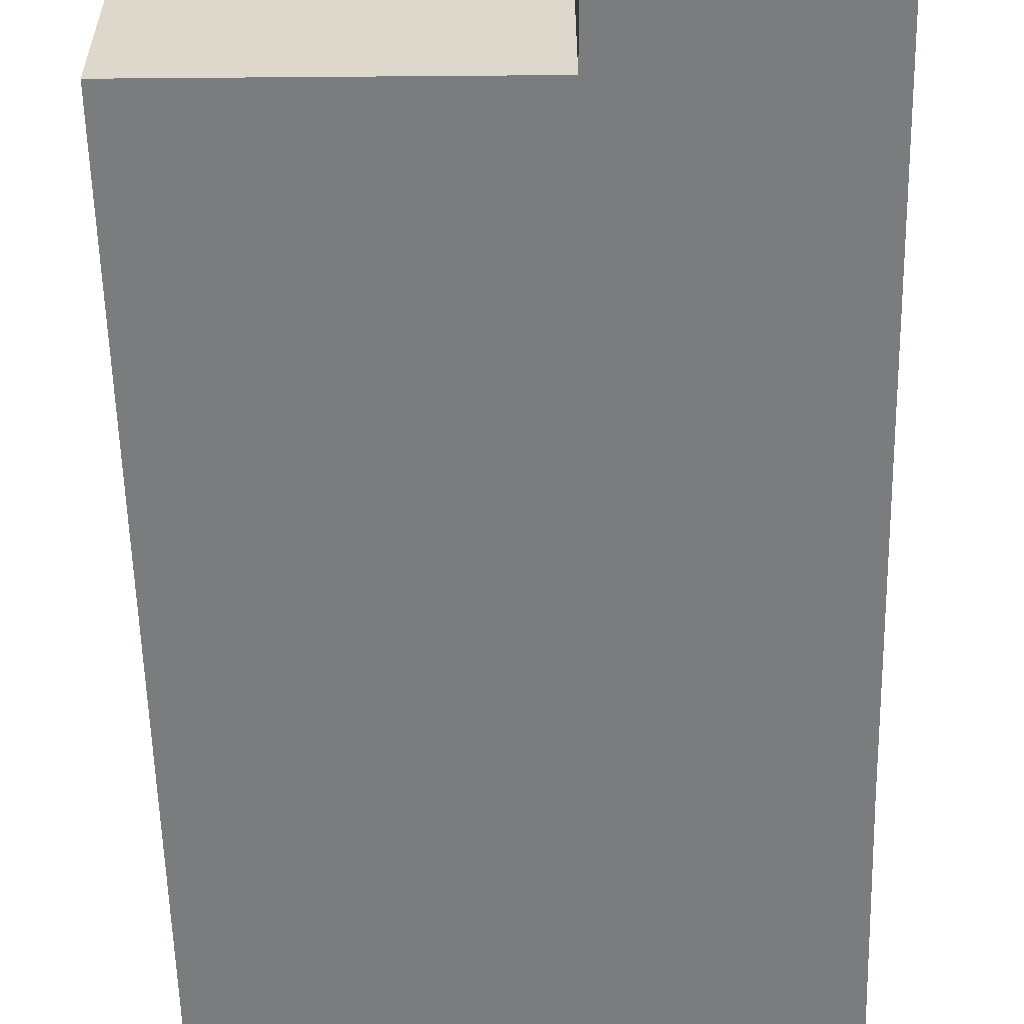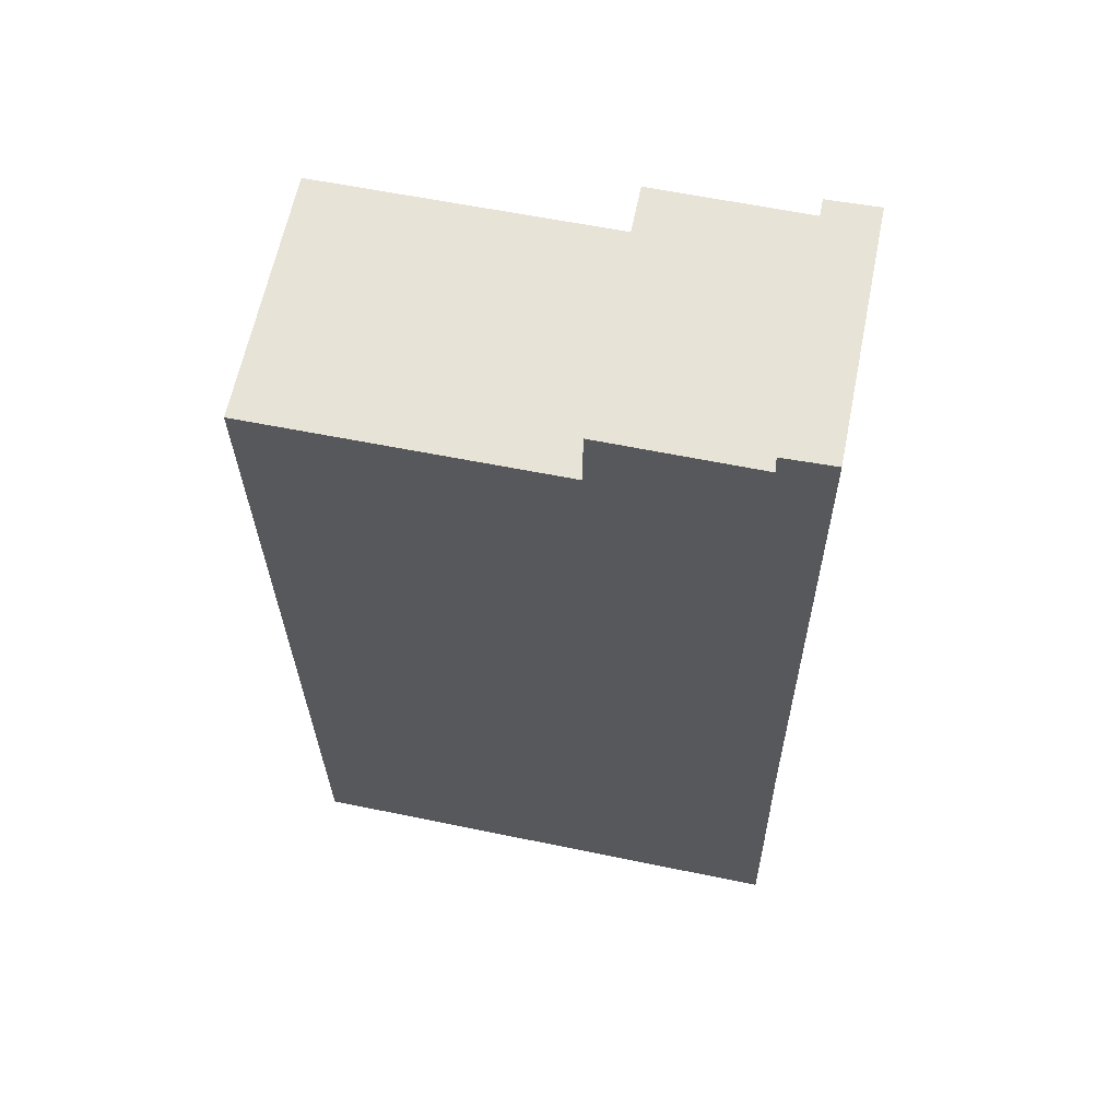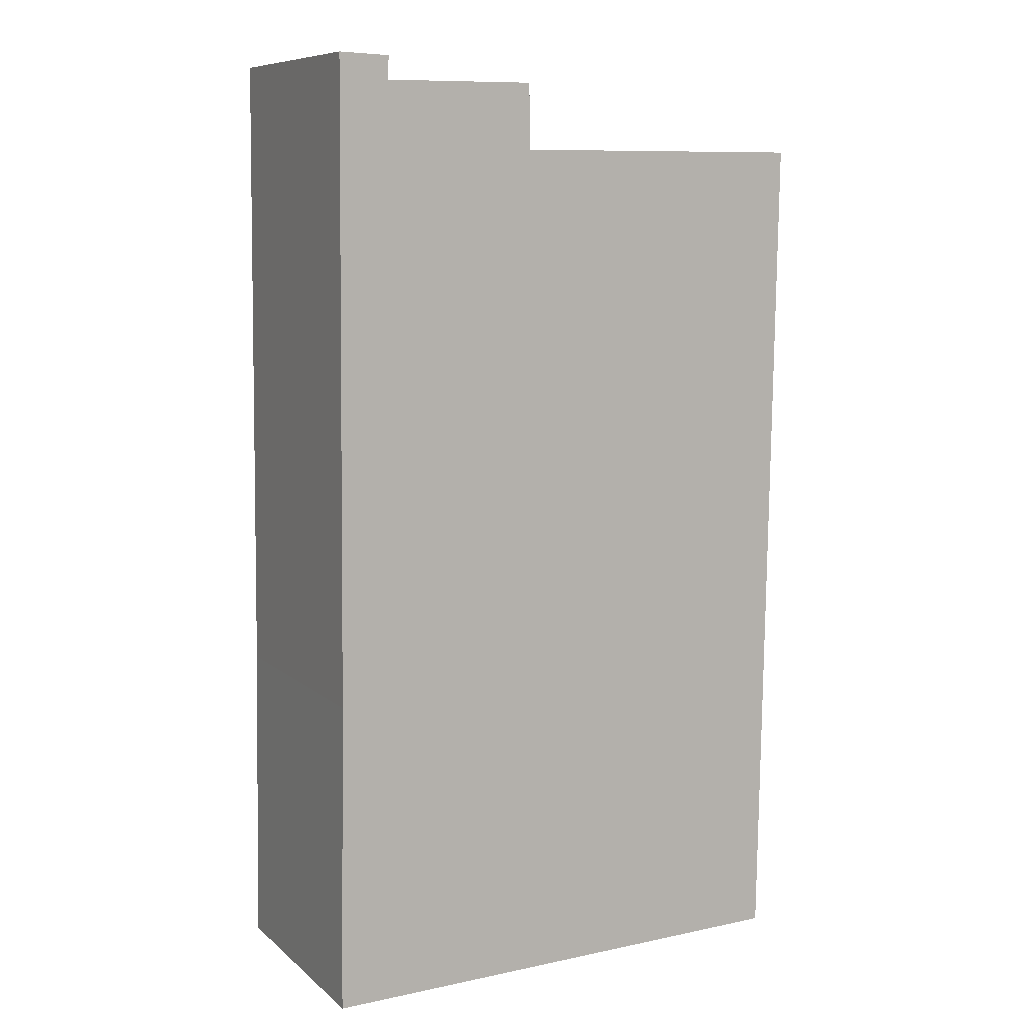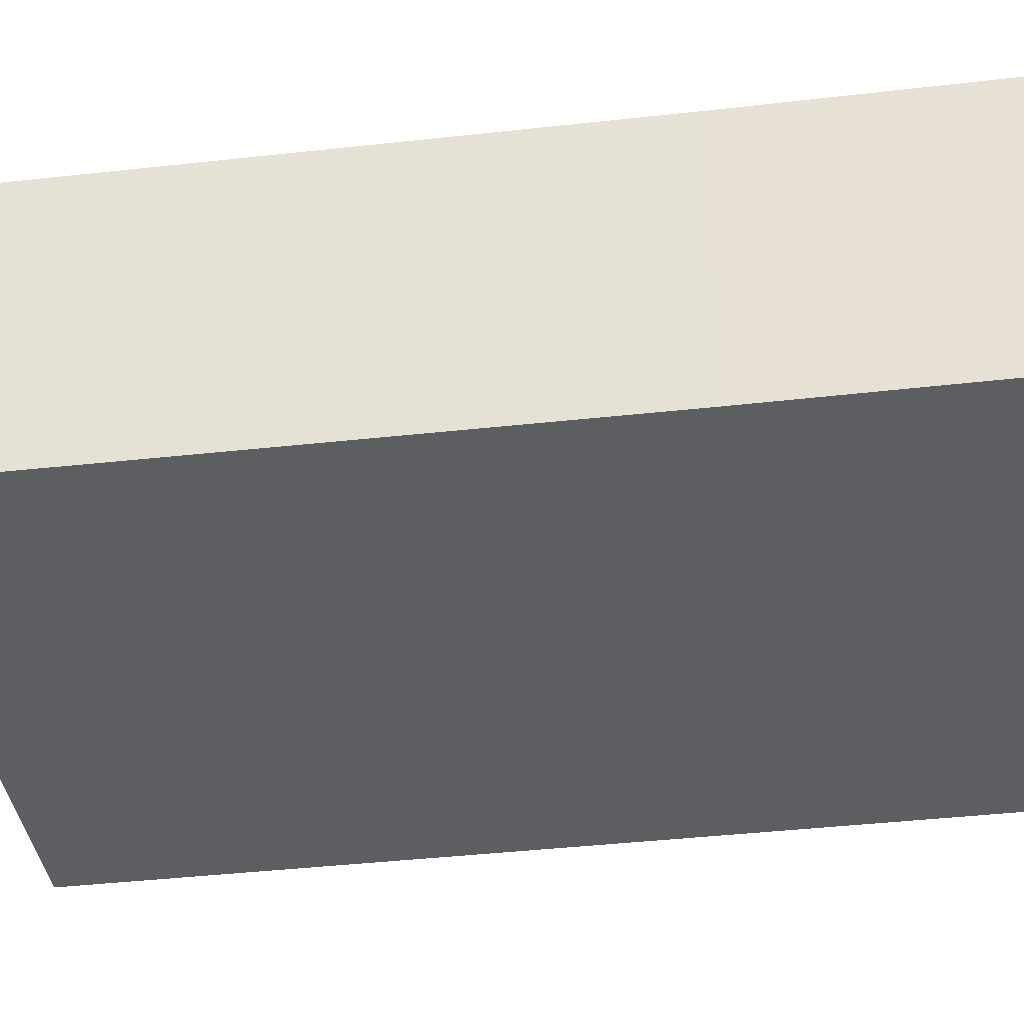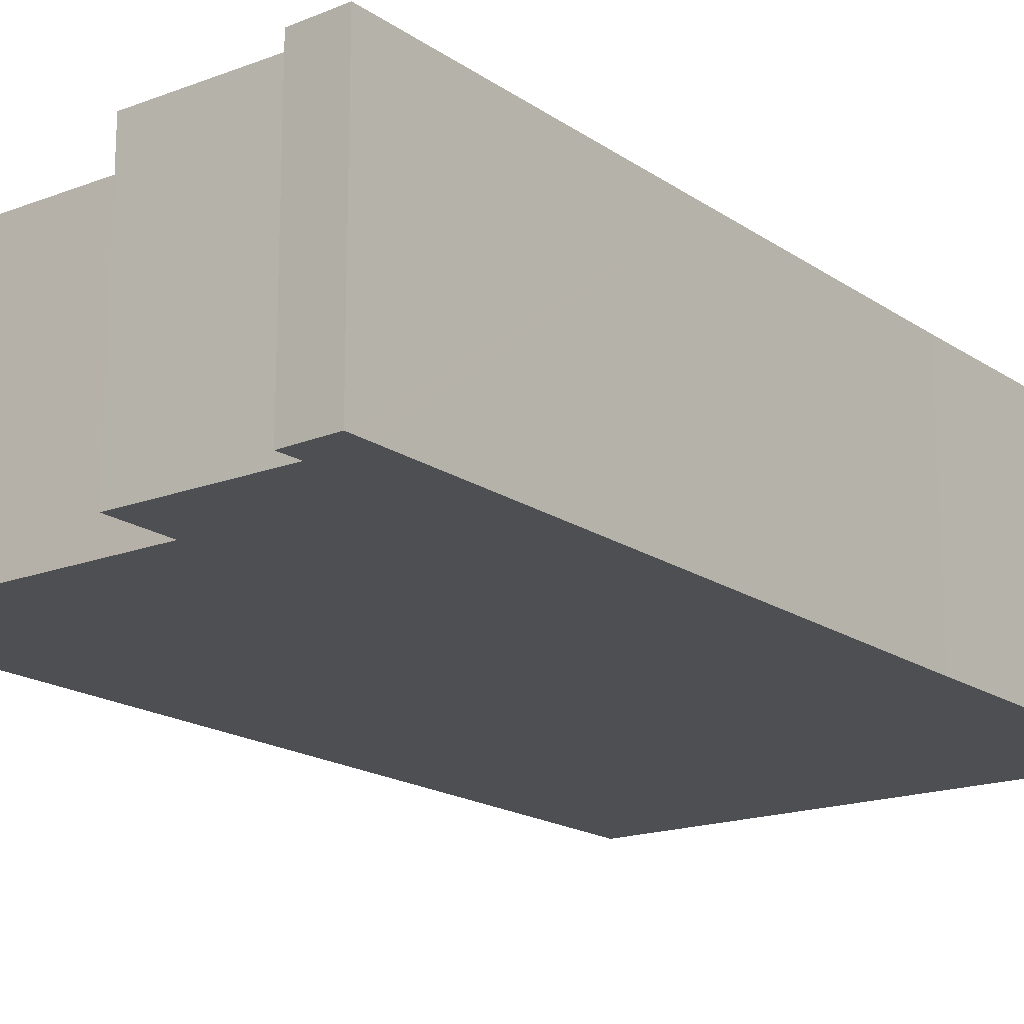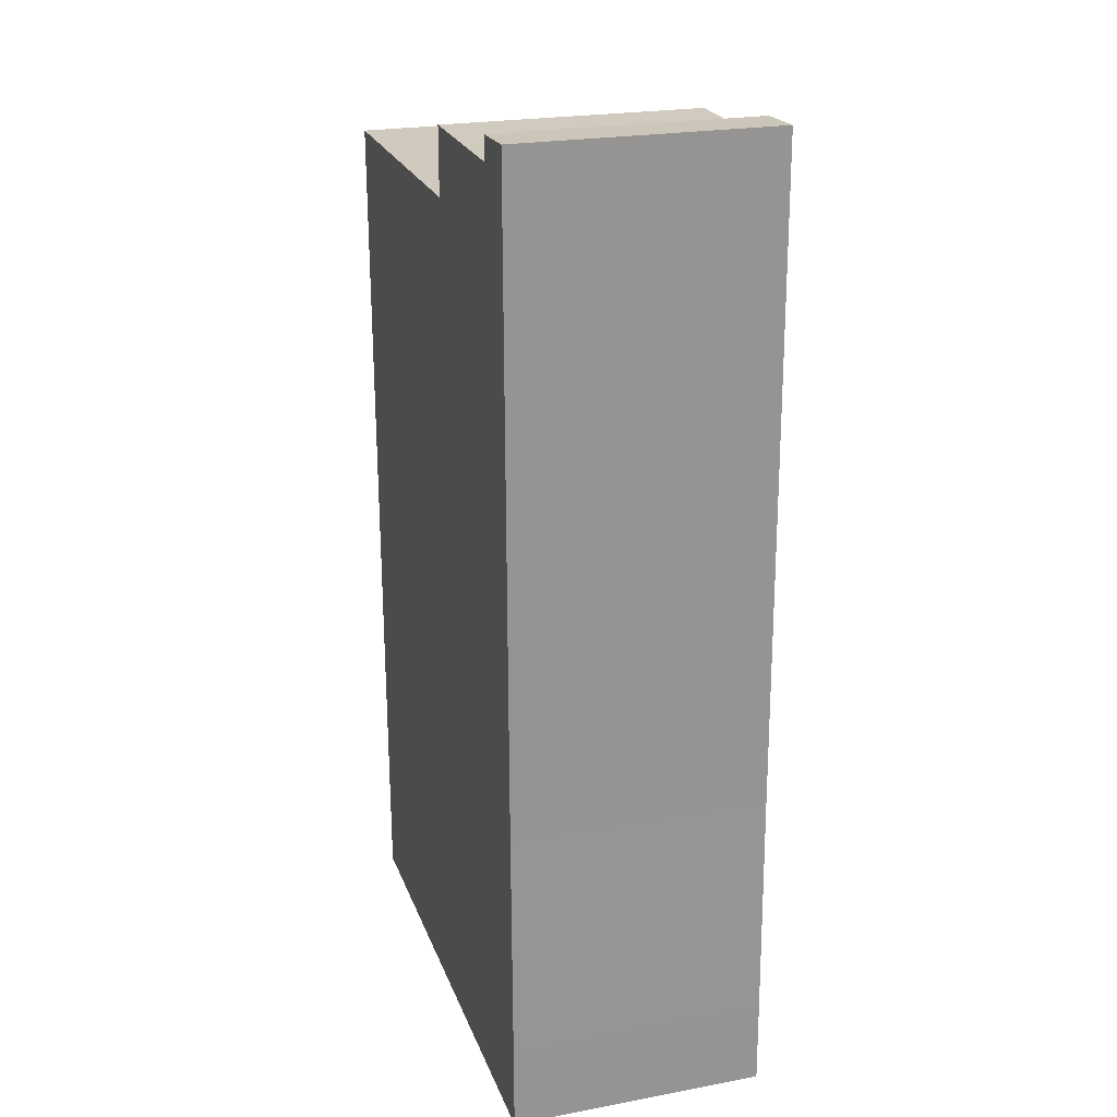
<metadata>
{"format":"obj","ext":"obj","renderer":"f3d","projection":"perspective","resolution":1024,"background":"white","views":[{"elev":-58.6,"azim":0.6,"up":"+Y"},{"elev":62.0,"azim":11.4,"up":"+Z"},{"elev":8.9,"azim":153.1,"up":"+Z"},{"elev":-37.3,"azim":97.7,"up":"+Y"},{"elev":-18.0,"azim":37.0,"up":"+Y"},{"elev":23.0,"azim":72.4,"up":"+Z"}]}
</metadata>
<code>
v  0.289 5.59 -18.85
v  11.37 5.59 -17.31
v  11.39 5.59 -19.09
v  11.29 5.59 -12.15
v  0 5.59 3.423e-16
v  11.23 5.59 -5.92
v  6.674 5.59 -0.015
v  11.16 5.59 1.415
v  10.06 5.59 1.403
v  6.684 5.59 1.43
v  11.16 5.59 1.949
v  10.06 5.59 1.439
v  10.04 5.59 1.839
v  10.04 5.59 1.91
v  10.04 -1.17e-16 1.91
v  11.16 -1.193e-16 1.949
v  0 0 0
v  6.674 9.185e-19 -0.015
v  6.684 -8.756e-17 1.43
v  10.06 -8.591e-17 1.403
v  11.16 -8.664e-17 1.415
v  11.23 3.625e-16 -5.92
v  11.29 7.441e-16 -12.15
v  11.37 1.06e-15 -17.31
v  11.39 1.169e-15 -19.09
v  0.289 1.154e-15 -18.85
v  10.06 -8.811e-17 1.439
v  10.04 -1.126e-16 1.839
g defaultobject
f 1 2 3
f 2 1 4
f 4 1 5
f 4 5 6
f 6 5 7
f 7 8 6
f 8 7 9
f 9 7 10
f 9 11 8
f 11 9 12
f 11 12 13
f 11 13 14
f 15 11 14
f 11 15 16
f 17 7 5
f 7 17 18
f 19 9 10
f 9 19 20
f 16 8 11
f 8 16 6
f 6 16 21
f 6 21 22
f 6 22 4
f 4 22 23
f 4 23 2
f 2 23 24
f 2 24 3
f 3 24 25
f 25 1 3
f 1 25 26
f 26 5 1
f 5 26 17
f 18 10 7
f 10 18 19
f 20 12 9
f 12 20 13
f 13 20 14
f 14 20 27
f 14 27 15
f 15 27 28
f 16 20 21
f 20 16 27
f 27 16 28
f 28 16 15
f 21 18 22
f 18 21 20
f 18 20 19
f 24 26 25
f 26 24 17
f 17 24 23
f 17 23 22
f 17 22 18

</code>
